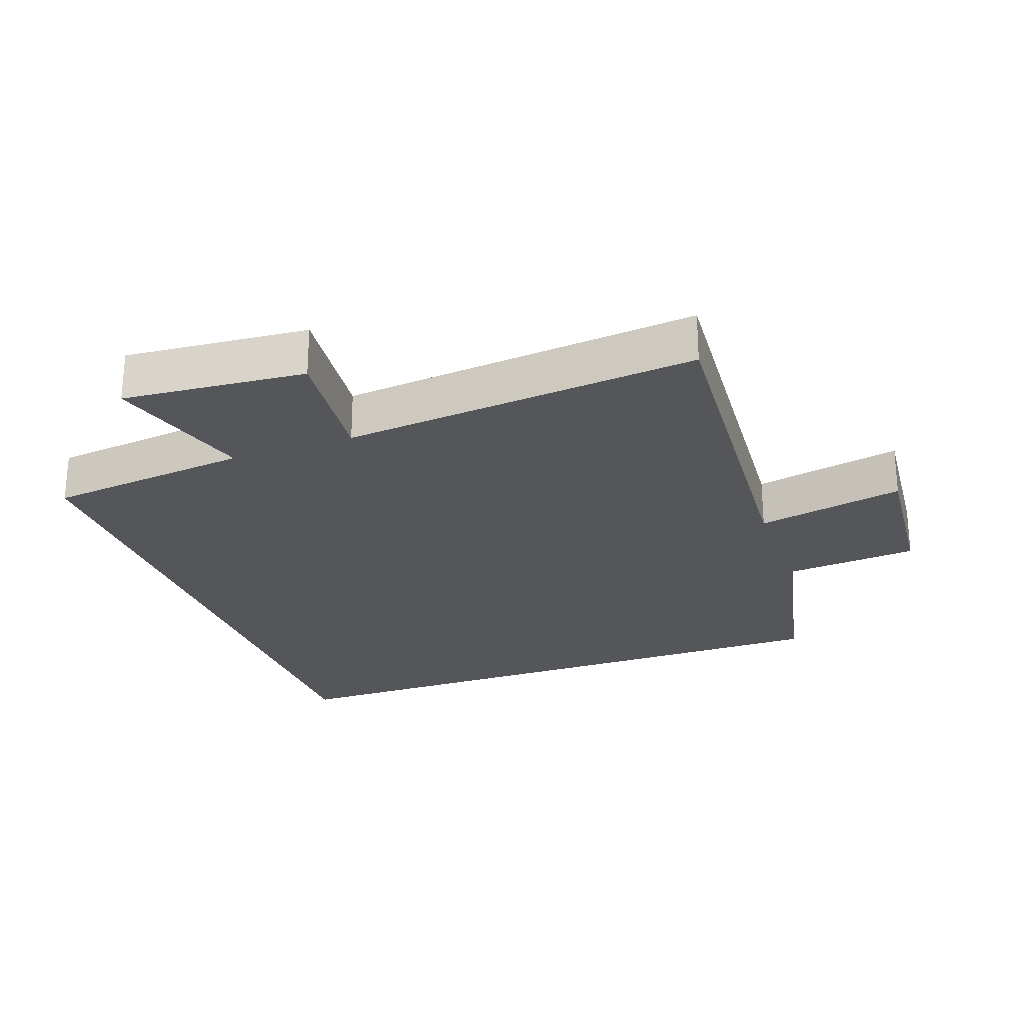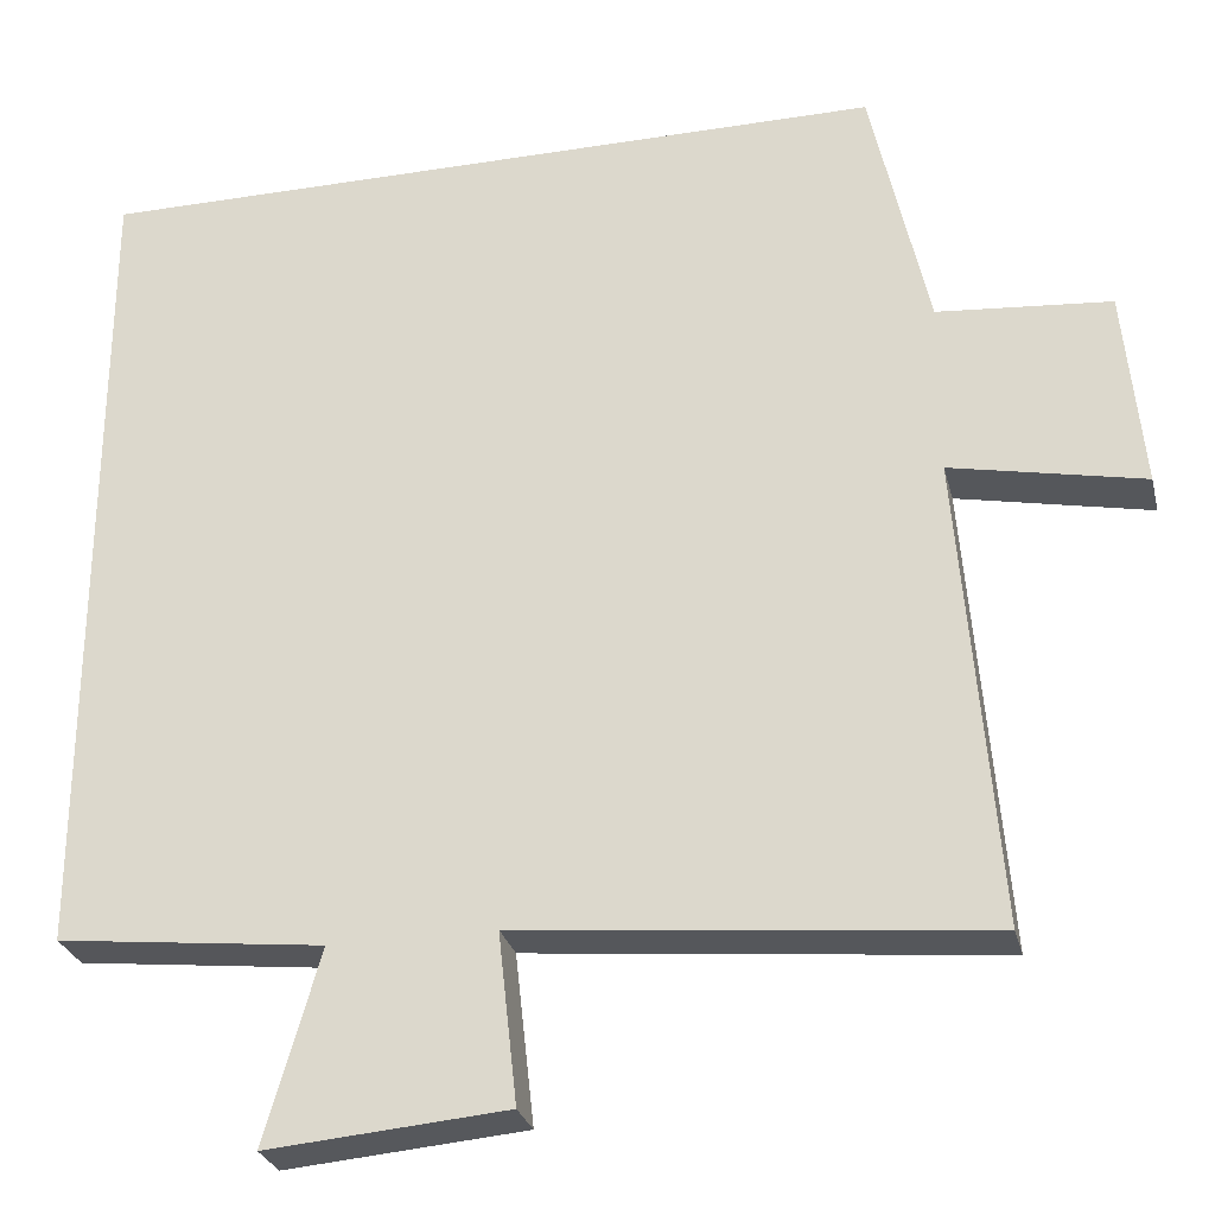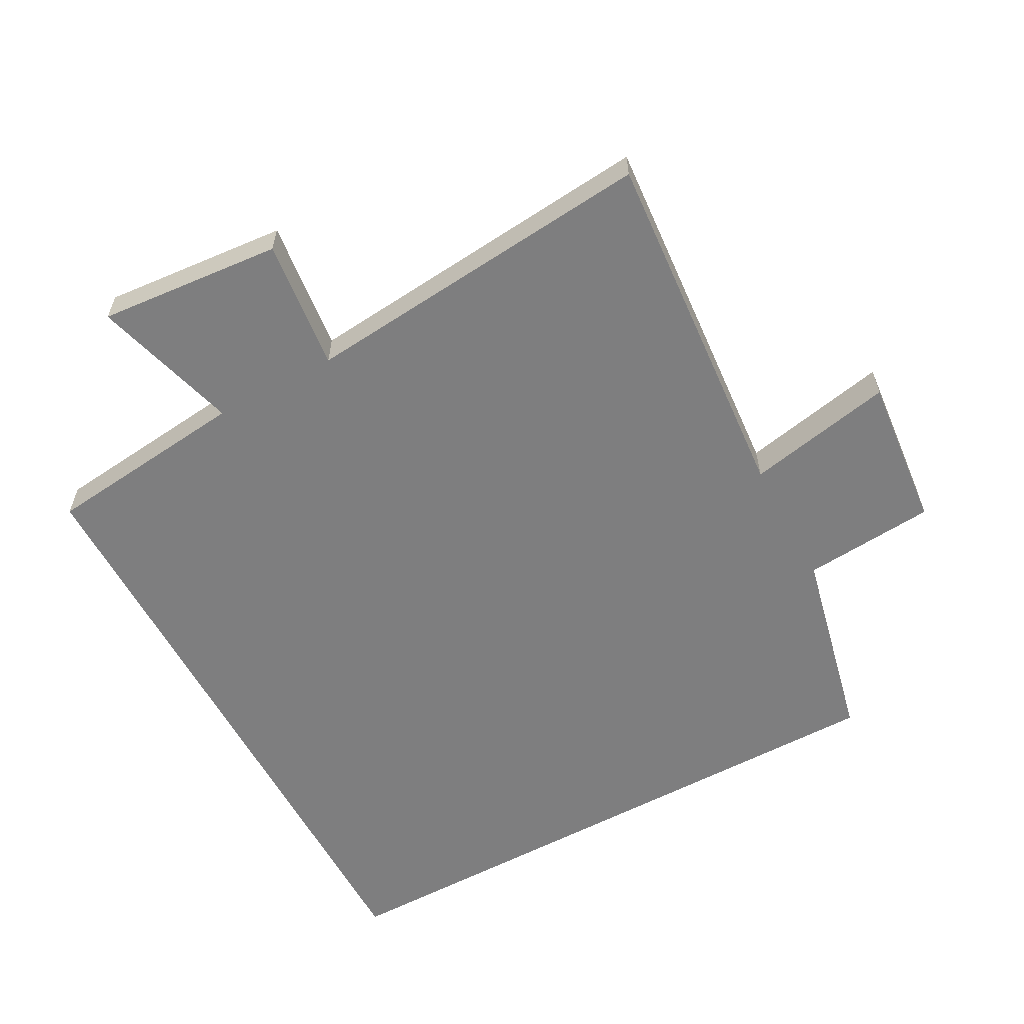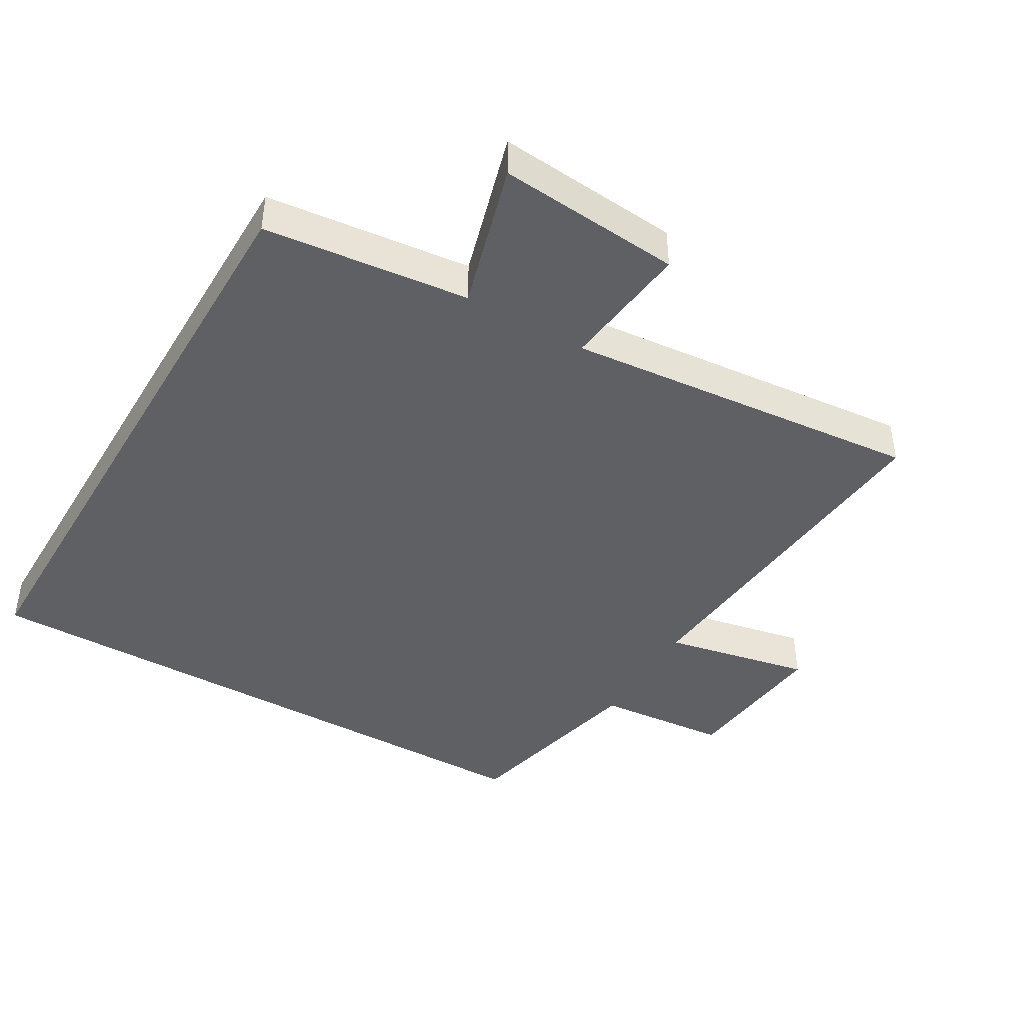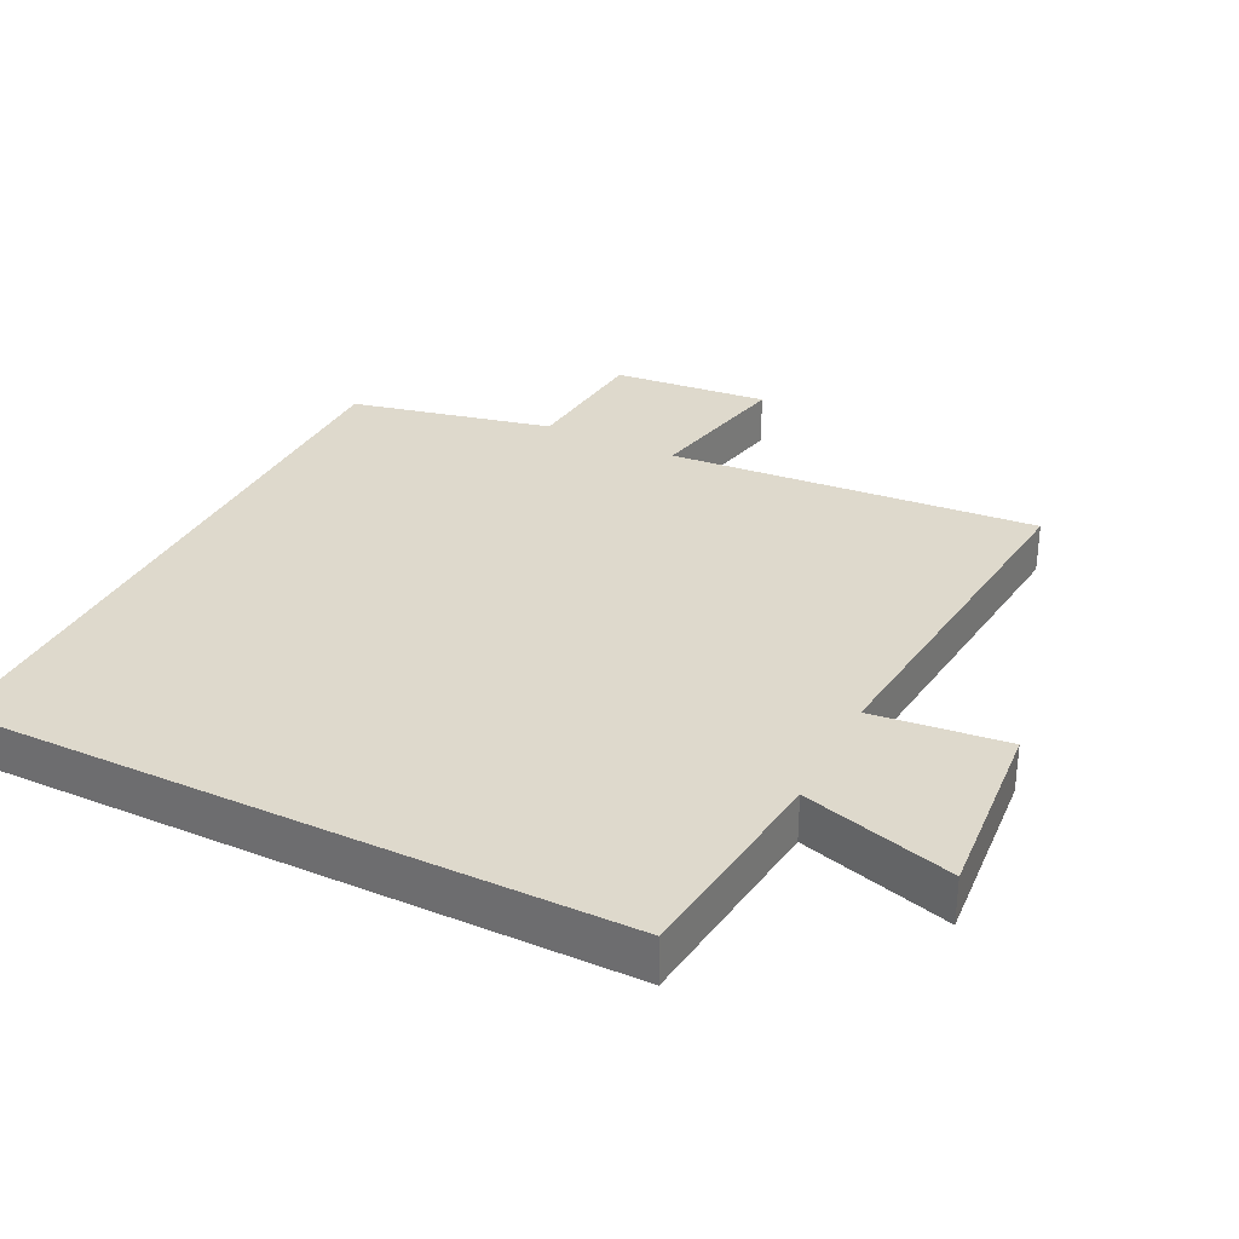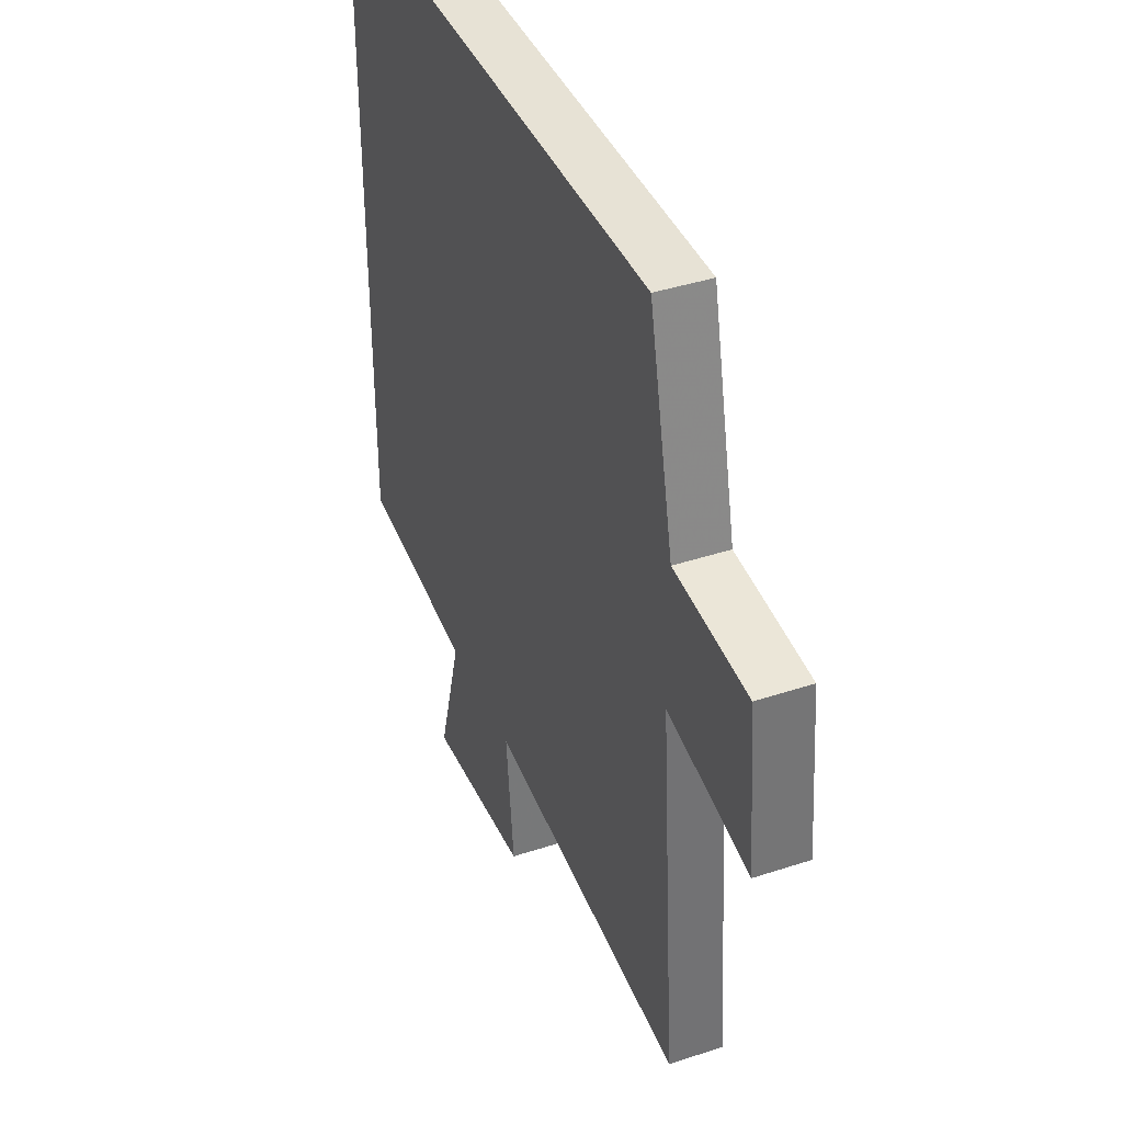
<metadata>
{"format":"obj","ext":"obj","renderer":"f3d","projection":"perspective","resolution":1024,"background":"white","views":[{"elev":-25.3,"azim":-160.0,"up":"+Y"},{"elev":-27.8,"azim":-166.5,"up":"+Z"},{"elev":-59.5,"azim":-151.6,"up":"+Y"},{"elev":-42.9,"azim":149.6,"up":"+Y"},{"elev":32.1,"azim":116.6,"up":"+Y"},{"elev":40.4,"azim":-112.0,"up":"+Z"}]}
</metadata>
<code>
v -0.433 0.07 0.5
v 0.5 0.07 0.5
v 0.5 0.07 -0.466
v 0.19 0.07 -0.5
v 0.254 0.07 -0.722
v -0.024 0.07 -0.698
v -0.002 0.07 -0.5
v -0.543 0.07 -0.551
v -0.5 0.07 -0.003
v -0.723 0.07 -0.048
v -0.701 0.07 0.184
v -0.5 0.07 0.201
v -0.433 0 0.5
v 0.5 0 0.5
v 0.5 0 -0.466
v 0.19 0 -0.5
v 0.254 0 -0.722
v -0.024 0 -0.698
v -0.002 0 -0.5
v -0.543 0 -0.551
v -0.5 0 -0.003
v -0.723 0 -0.048
v -0.701 0 0.184
v -0.5 0 0.201
f 9 10 11 12
f 2 3 4
f 1 2 4
f 12 1 4
f 9 12 4
f 7 8 9
f 7 9 4 5
f 5 6 7
f 24 23 22 21
f 16 15 14
f 16 14 13
f 16 13 24
f 16 24 21
f 21 20 19
f 17 16 21 19
f 19 18 17
f 1 13 14 2
f 2 14 15 3
f 3 15 16 4
f 4 16 17 5
f 5 17 18 6
f 6 18 19 7
f 7 19 20 8
f 8 20 21 9
f 9 21 22 10
f 10 22 23 11
f 11 23 24 12
f 12 24 13 1

</code>
